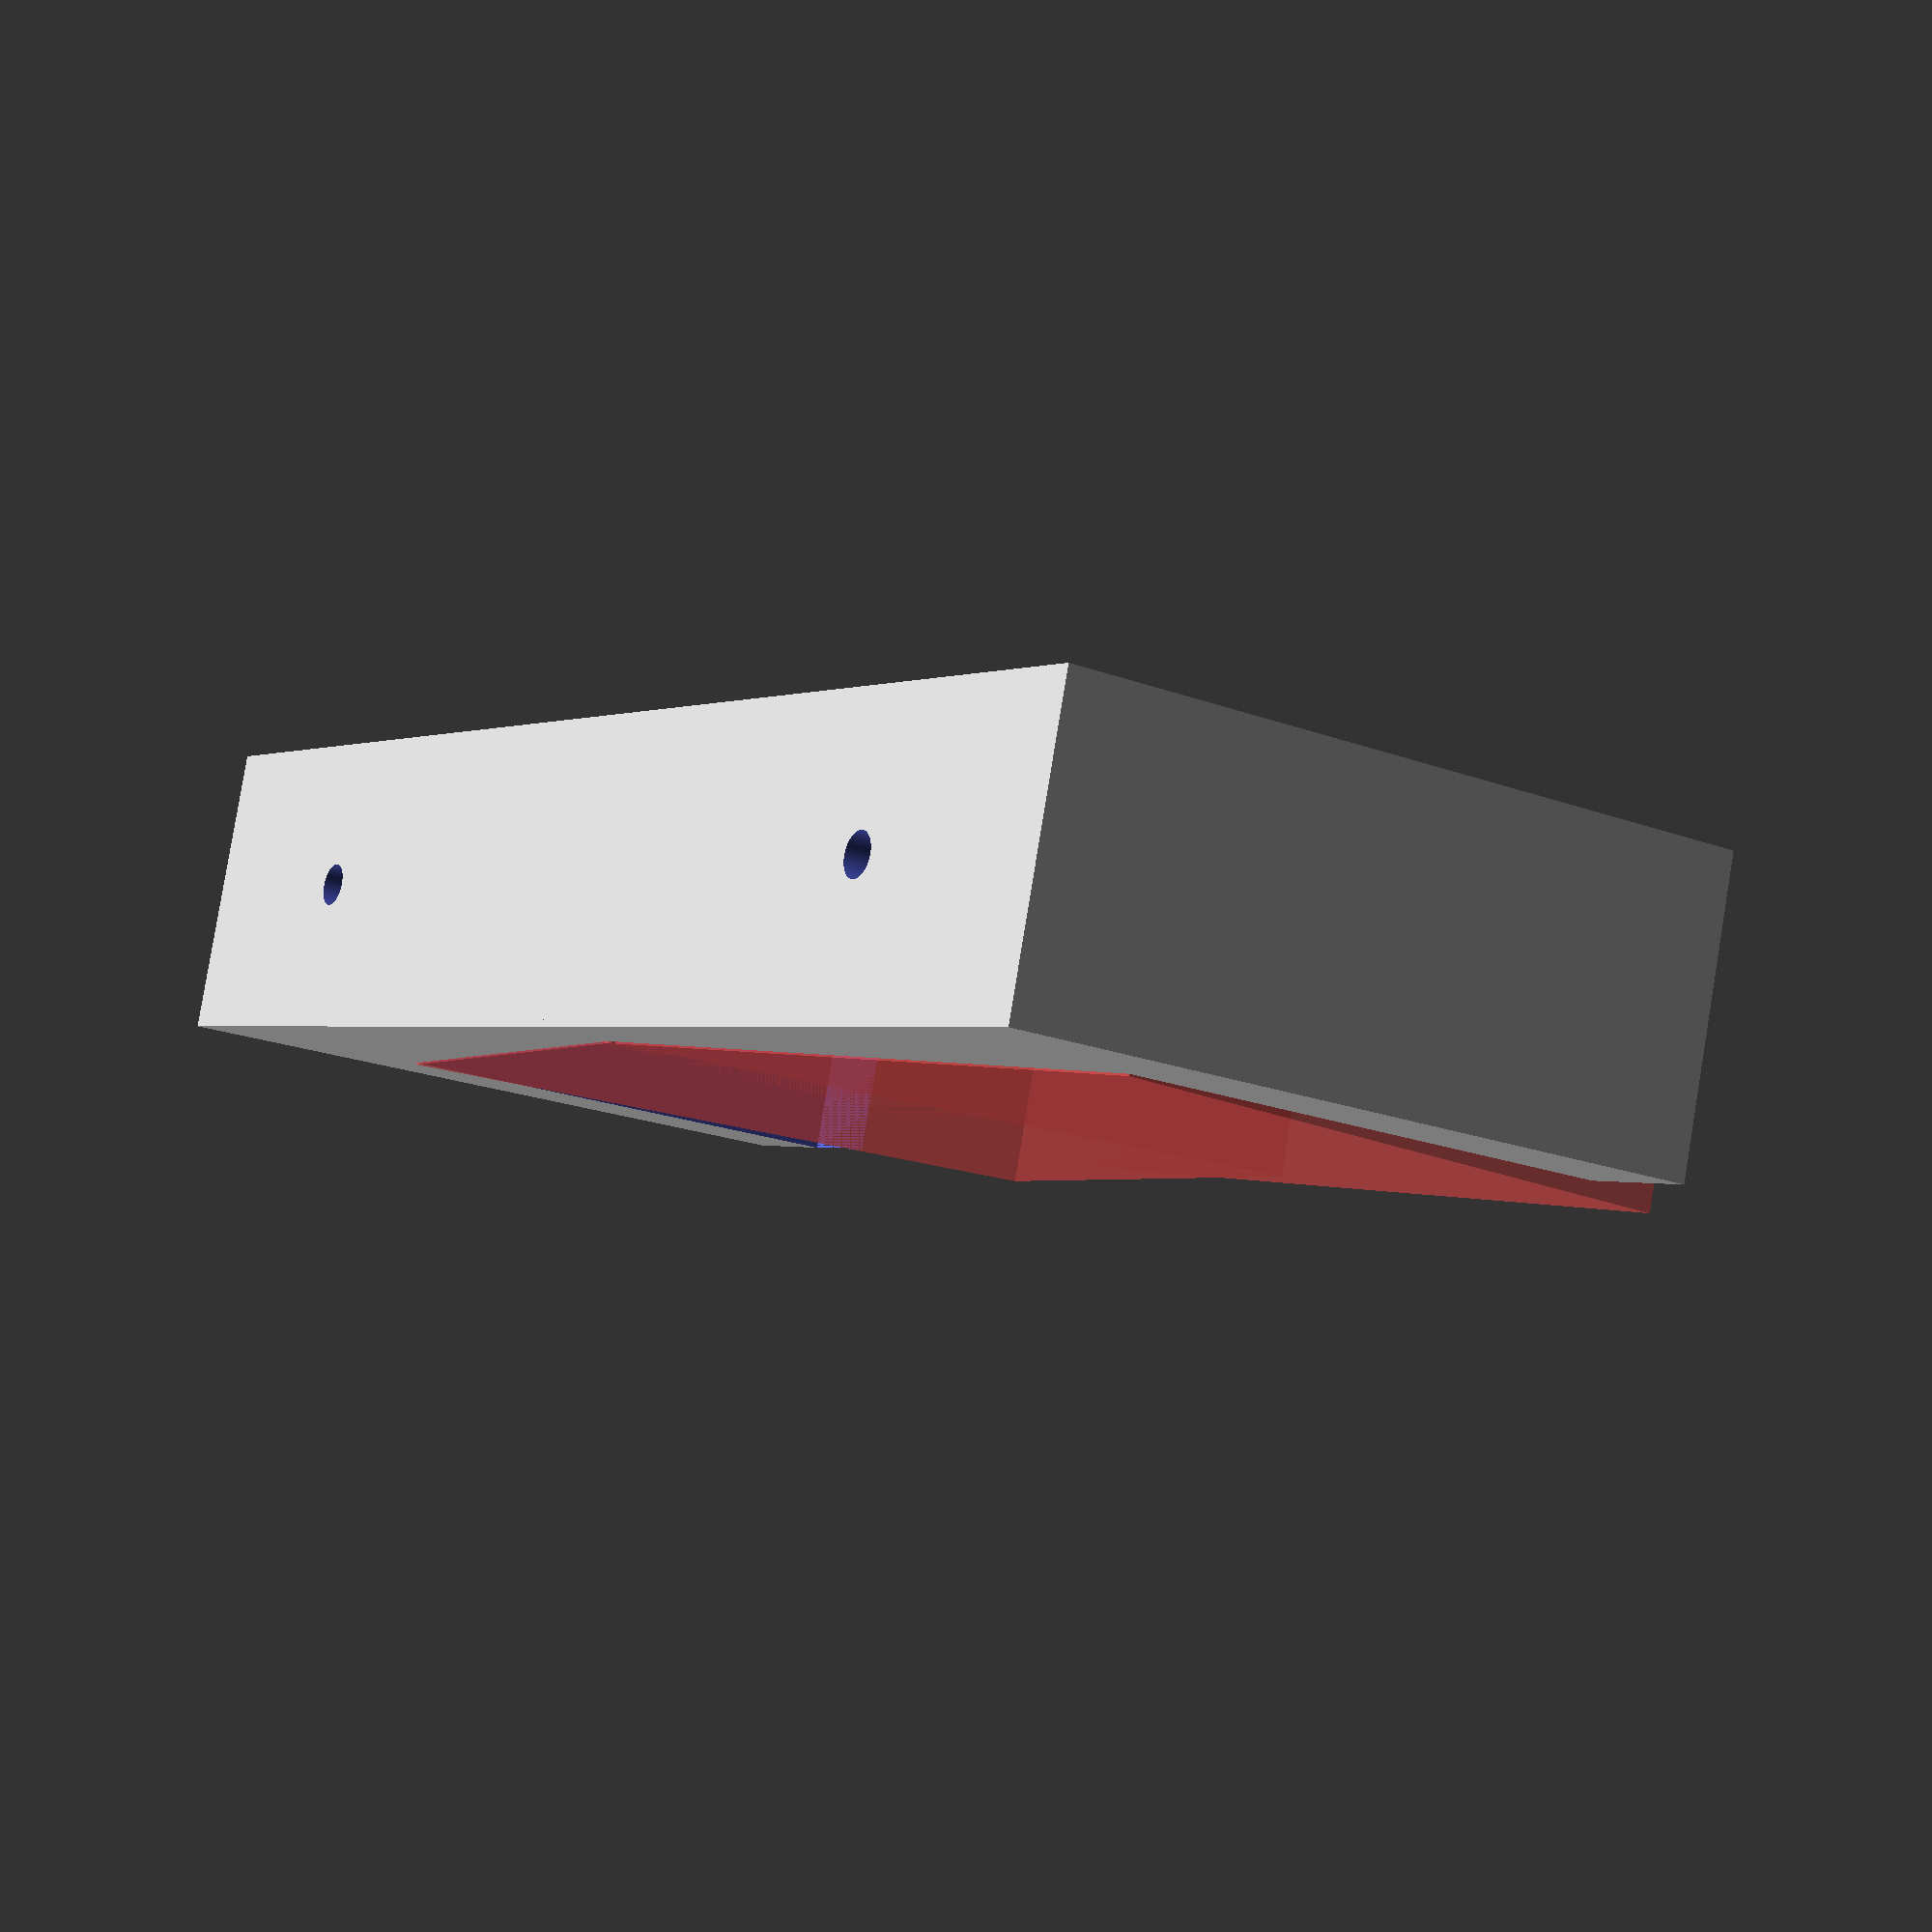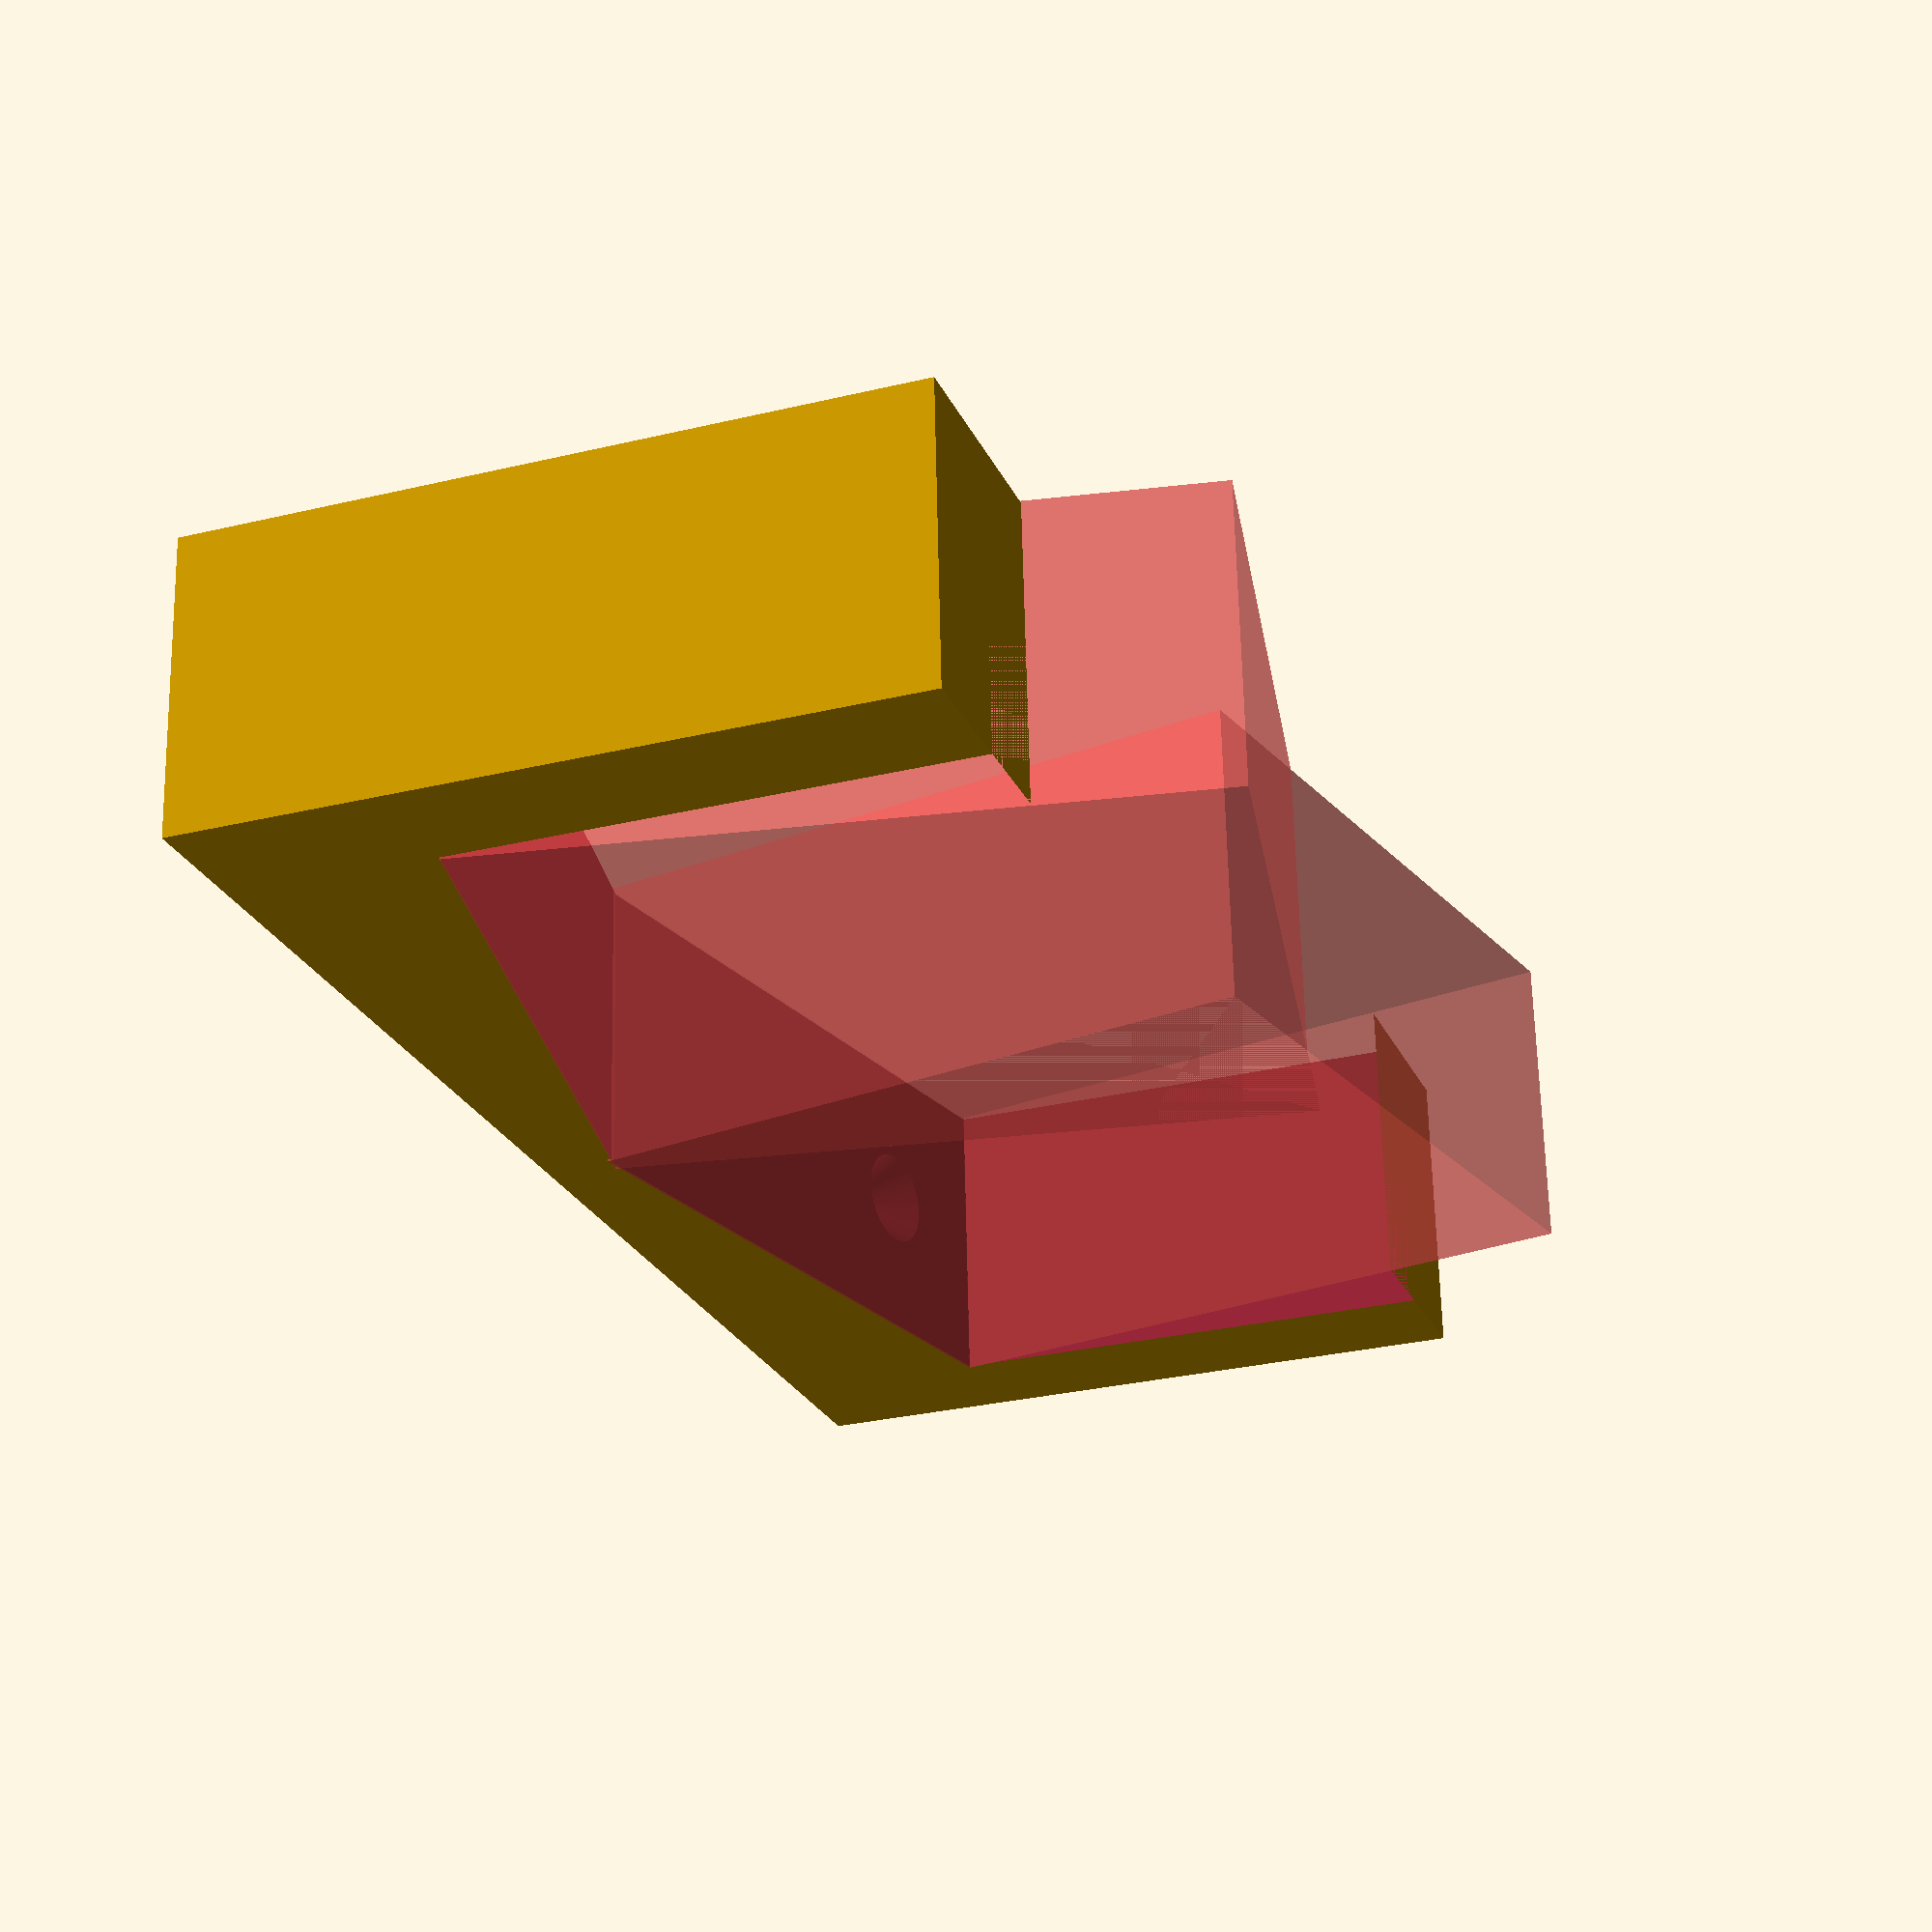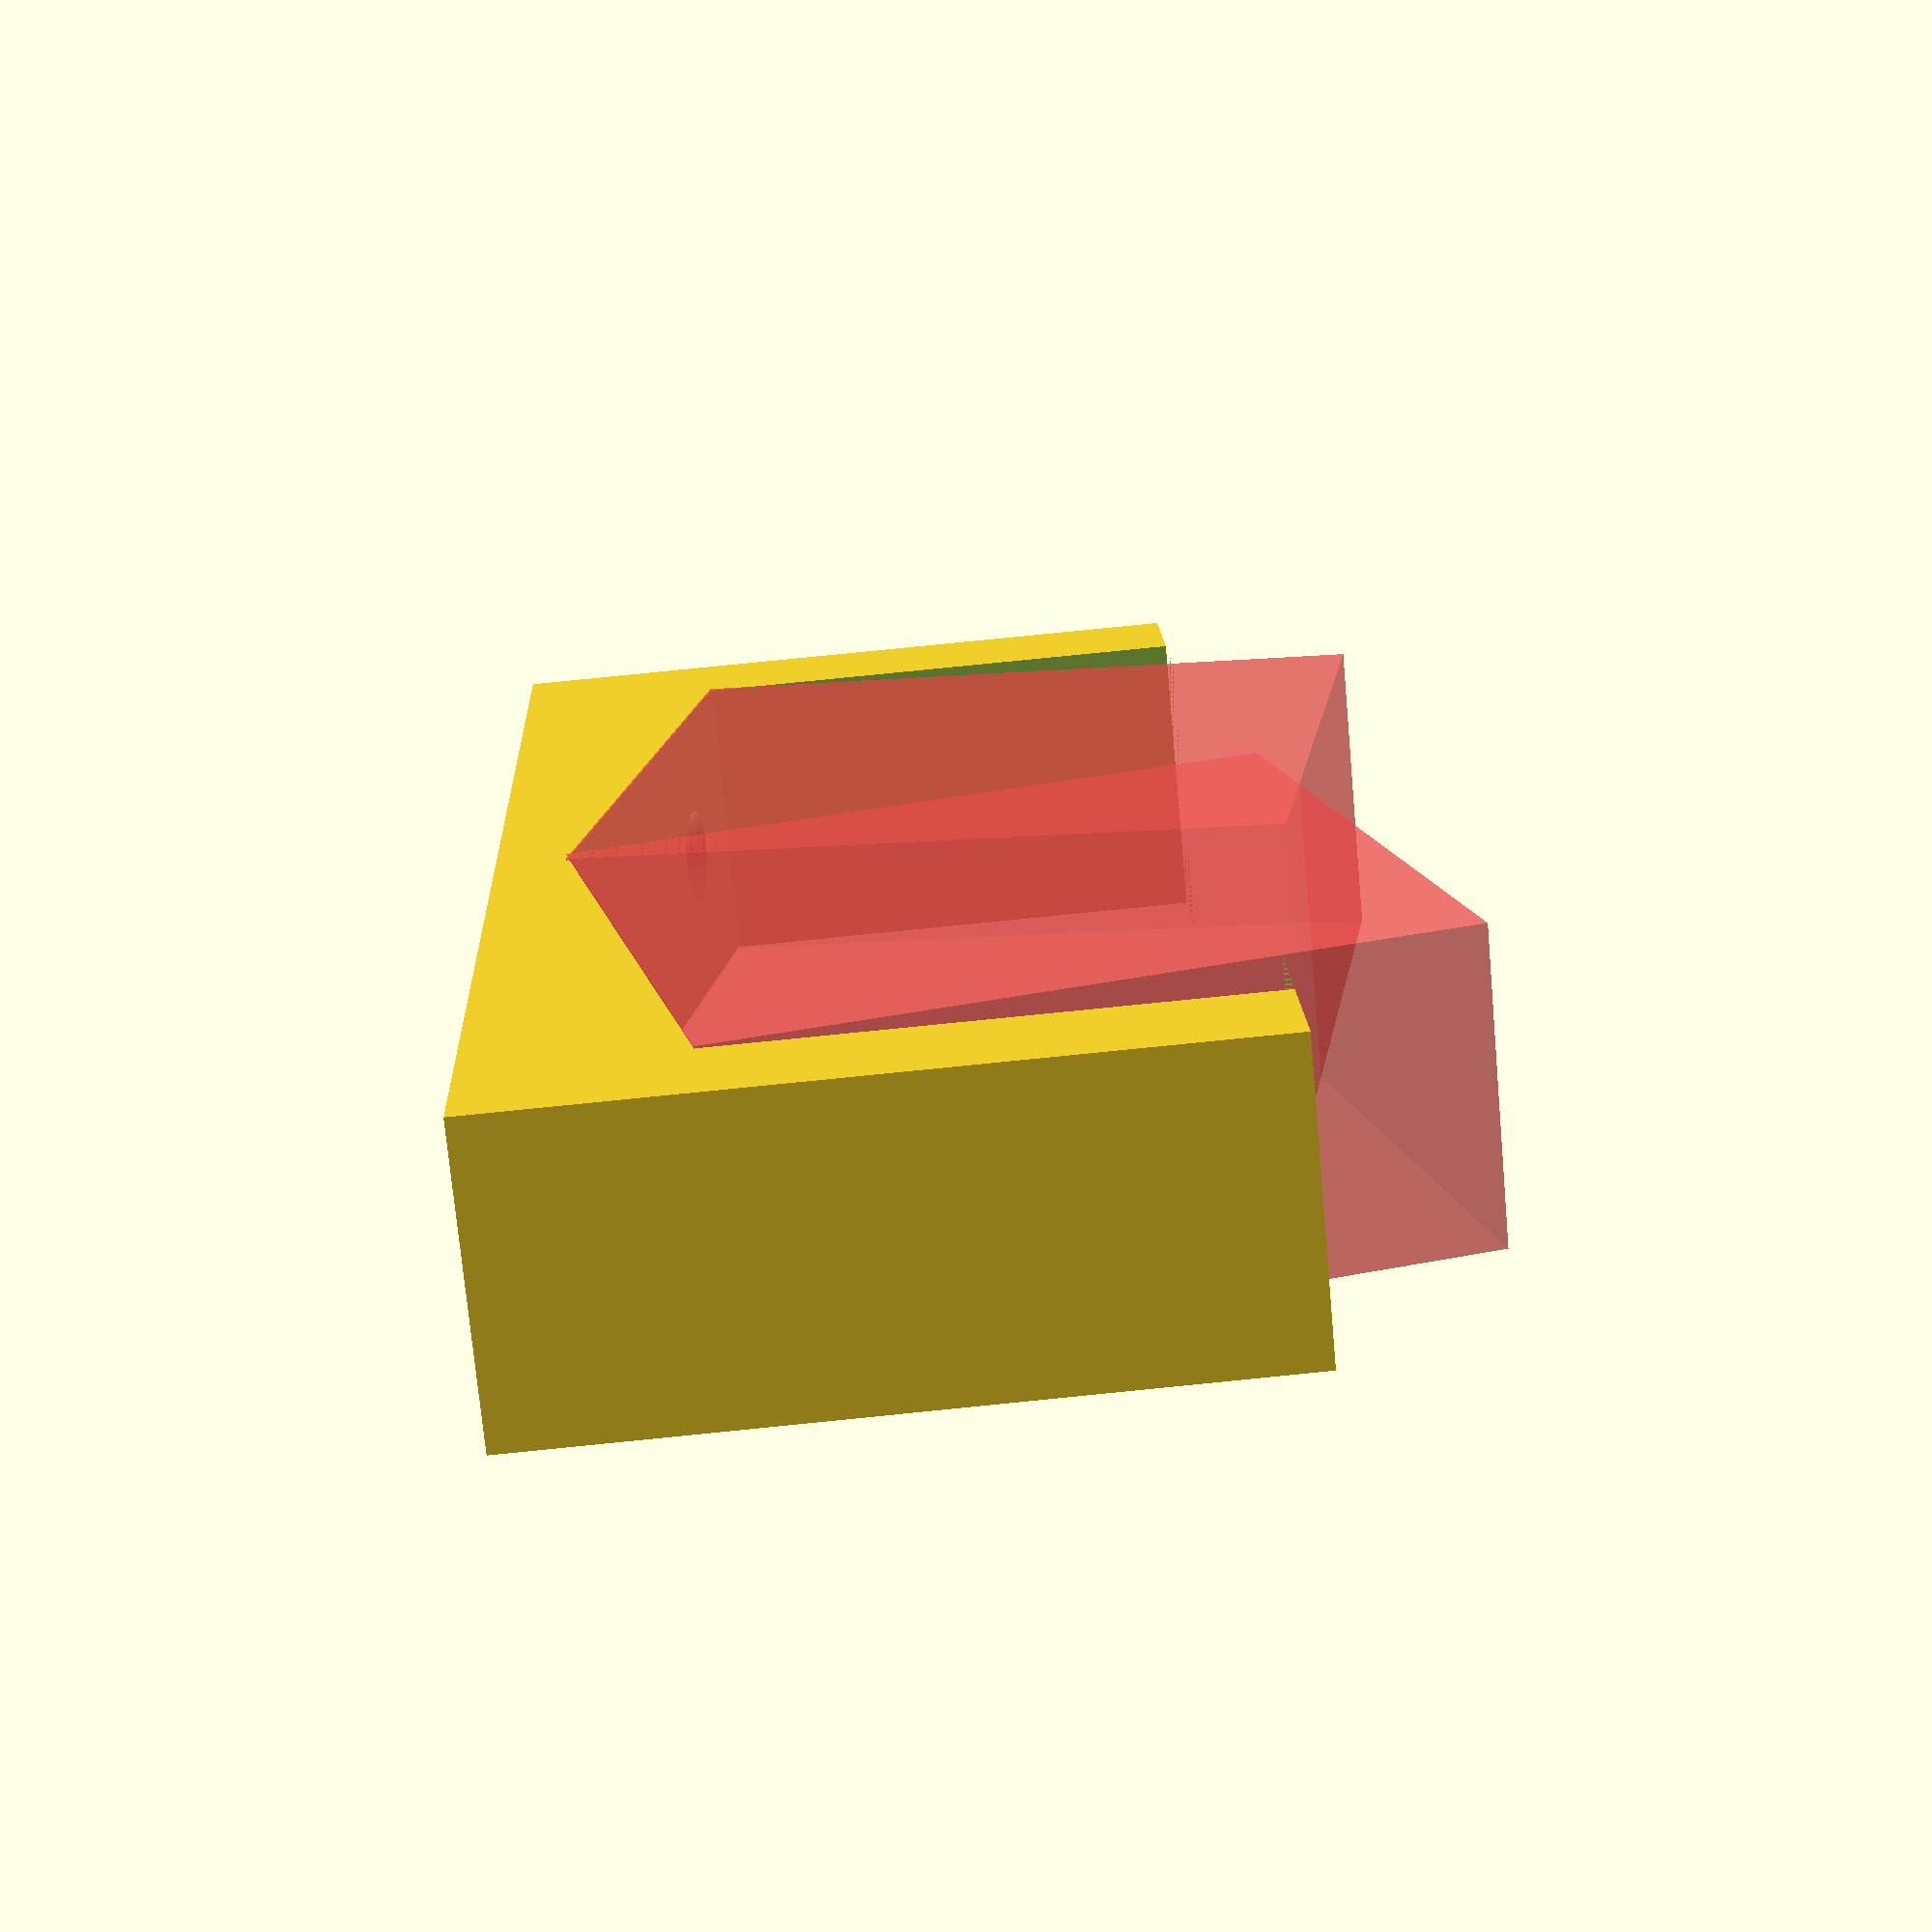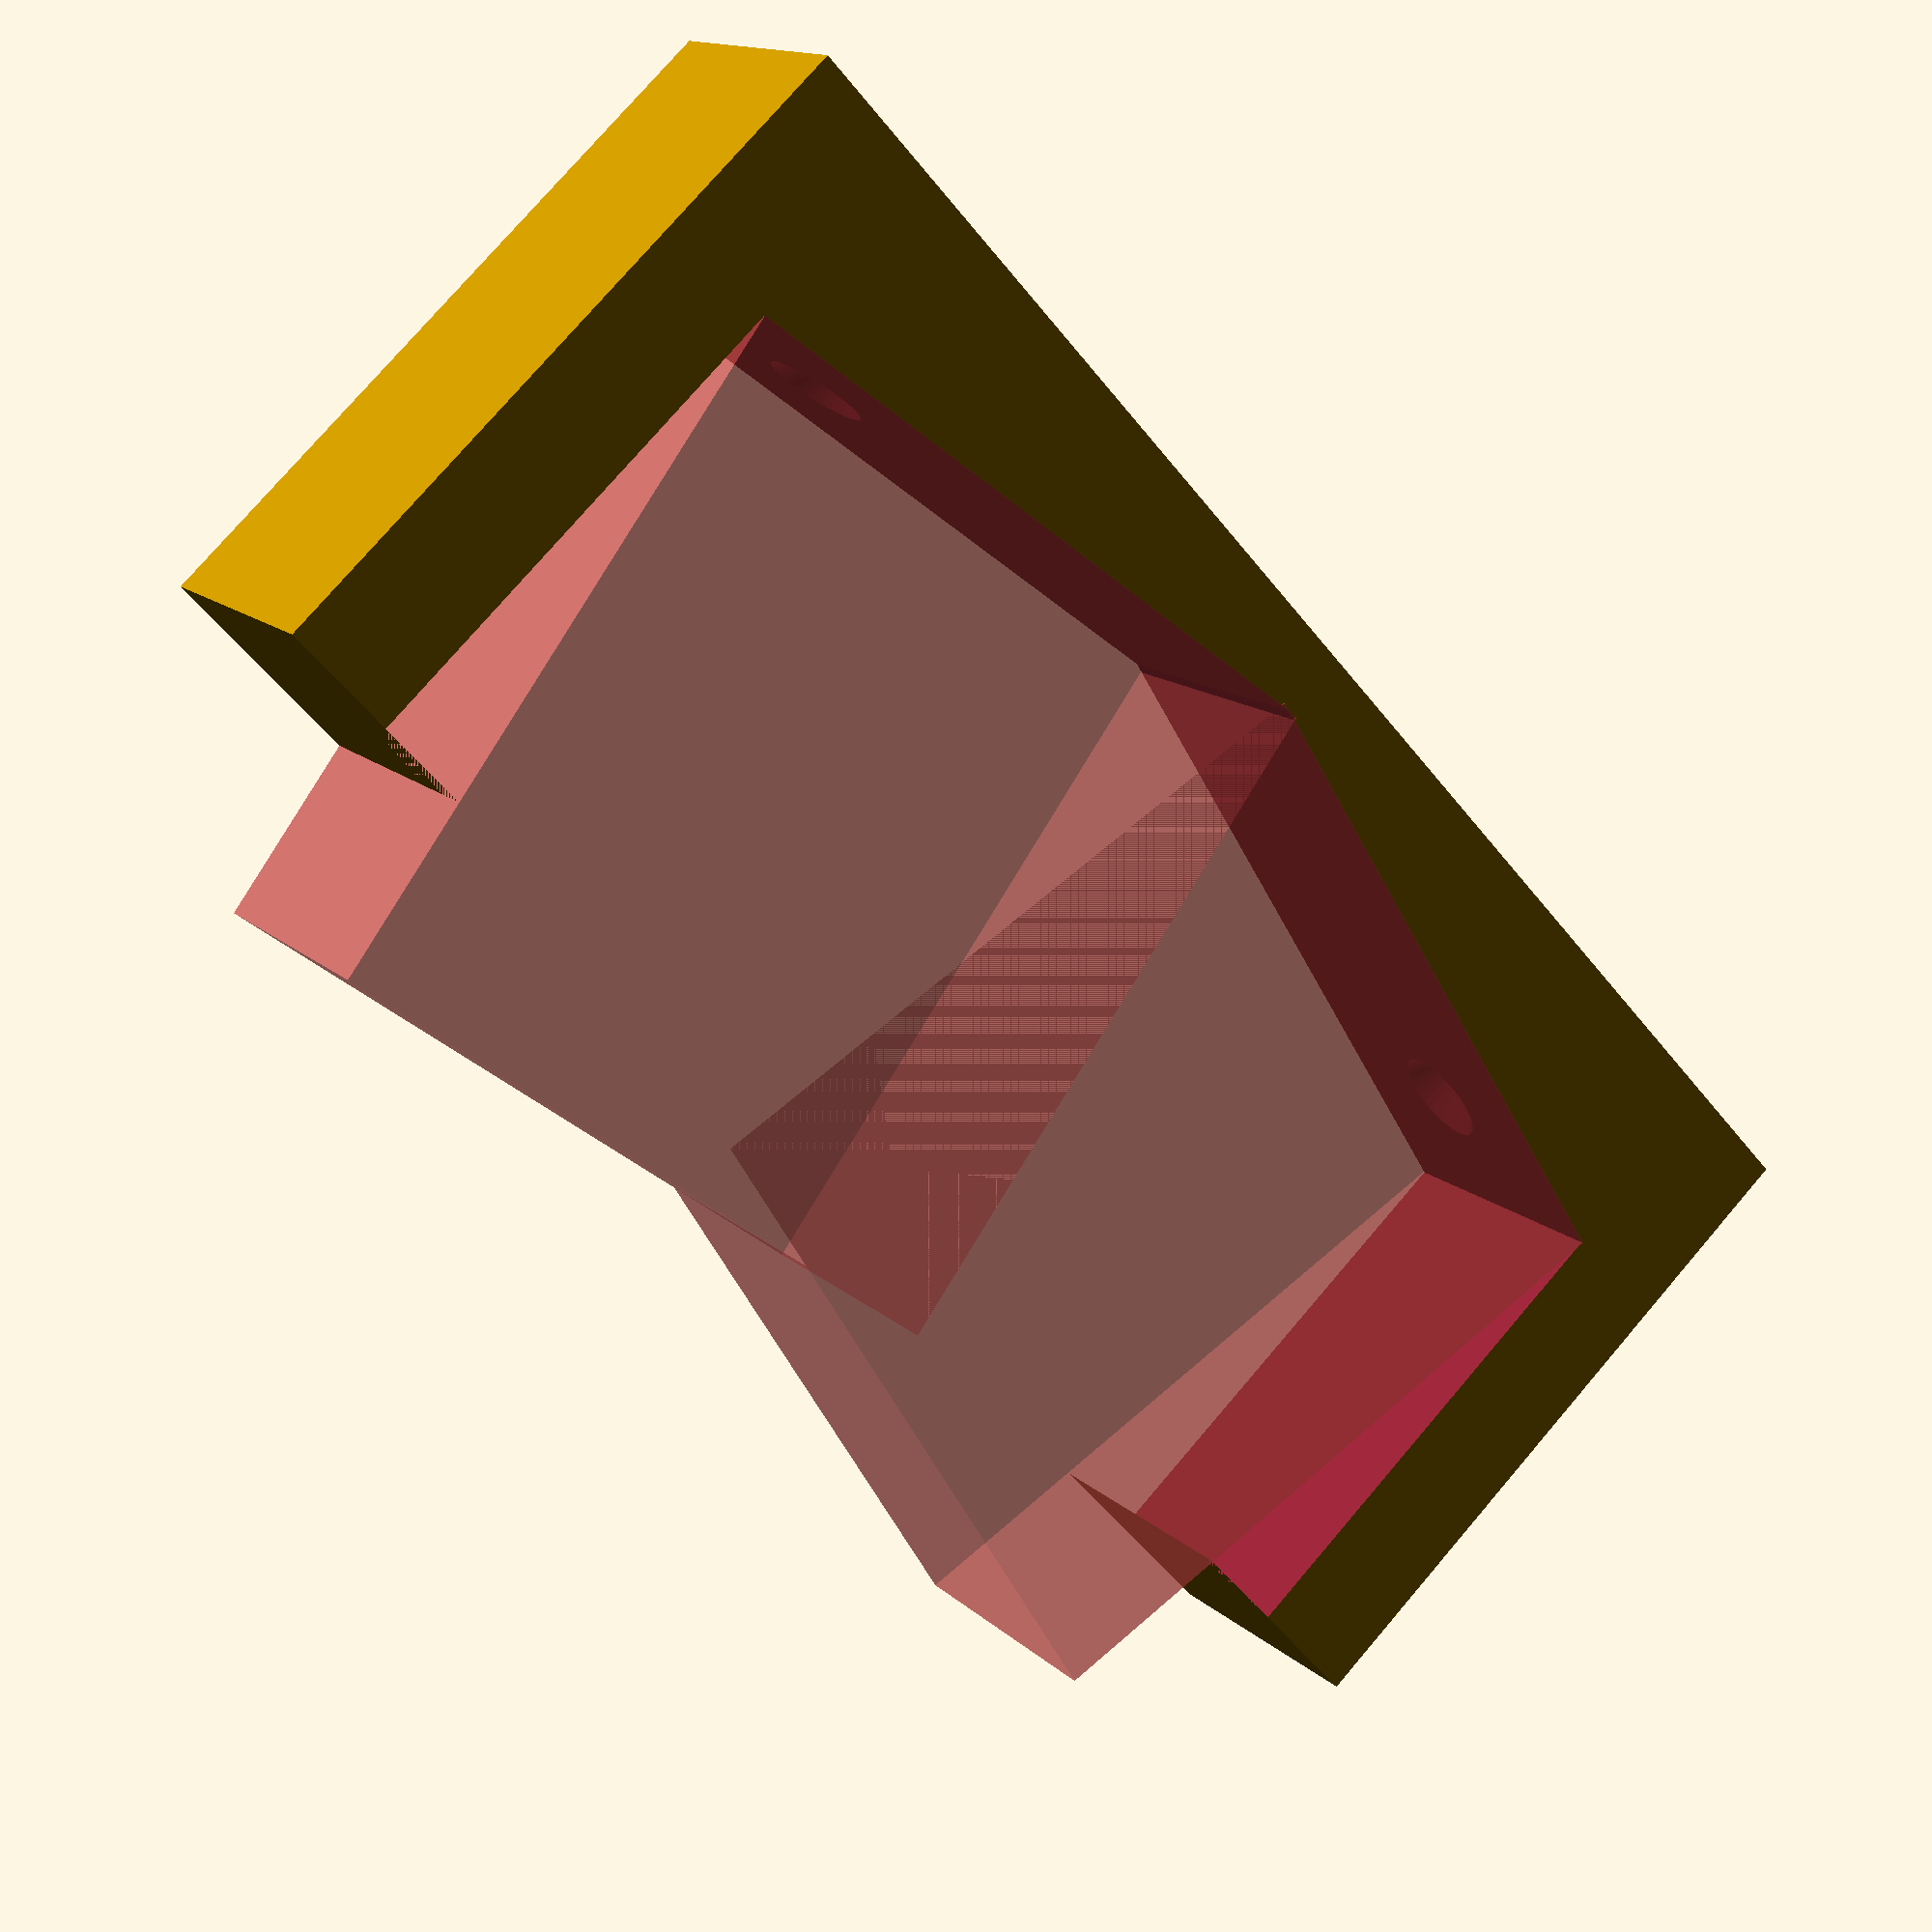
<openscad>
i = 25.4;

hole_rad = 4.4;
z = 1.2*i;
sy = 1*i;

x = ((5+16/32)/2) * i;
xt = (2+27/32) * i;
sx = (1/2) * i;
y = 73;
yt = 18/32*i;

// Set the angular resolution ($fn segments per 360 deg)
$fn = 60;

module strut_half(){
difference(){
    cube([x+sx, y, z]);
    
    translate([0,0,-.2]) cube([x,y-yt*1.46,z+.4]);

    #translate([-xt/2*0.41,-yt*.35,-.2]) rotate([0,0,-11]) cube([xt,xt,z+.4]);

    //                        0           1          2            3           4           5             6             7 
    //#trapezoid();

    translate([x/1.3, y+5, z/2]) rotate([90,0,0]) cylinder(r=hole_rad/2, h=z*1.5);
    translate([x/1.3, y-14, z/2]) rotate([90,0,0]) cylinder(r2=hole_rad/2*3, r1=hole_rad/2, h=6);

}
}

rotate([-90,0,0]) {
    strut_half();
    mirror([1, 0, 0]) translate([0,0,0]) strut_half();
}

module trapezoid(){
polyhedron(points = [[-s,-s,-s], [-s,-s,z+s], [-s,cy,-s], [-s,cy,z+s], [cx,-s,-s], [cx,-s,z+s], [cx,sy,-s], [cx,sy,z+s]], 
       faces = [[0,1,5,4,0], [0,2,3,1,0], [2,6,8,3,2], [6,4,5,7,6], [0,1,5,4,0], [0,4,6,2,0], [1,3,7,5,1]],
       convexity=60);
}
  

</openscad>
<views>
elev=20.9 azim=343.0 roll=236.1 proj=p view=solid
elev=28.9 azim=356.1 roll=289.8 proj=p view=wireframe
elev=97.8 azim=246.1 roll=275.7 proj=p view=solid
elev=103.2 azim=37.8 roll=139.5 proj=p view=solid
</views>
